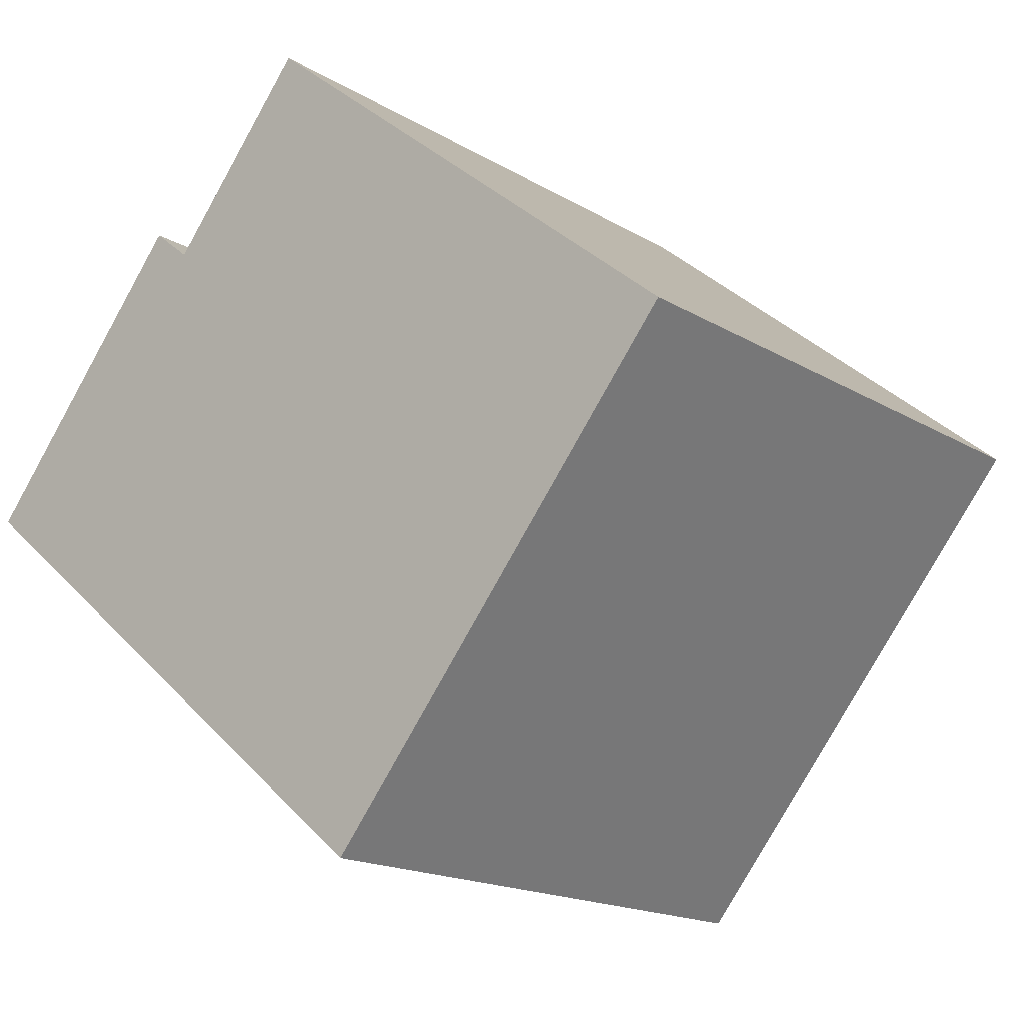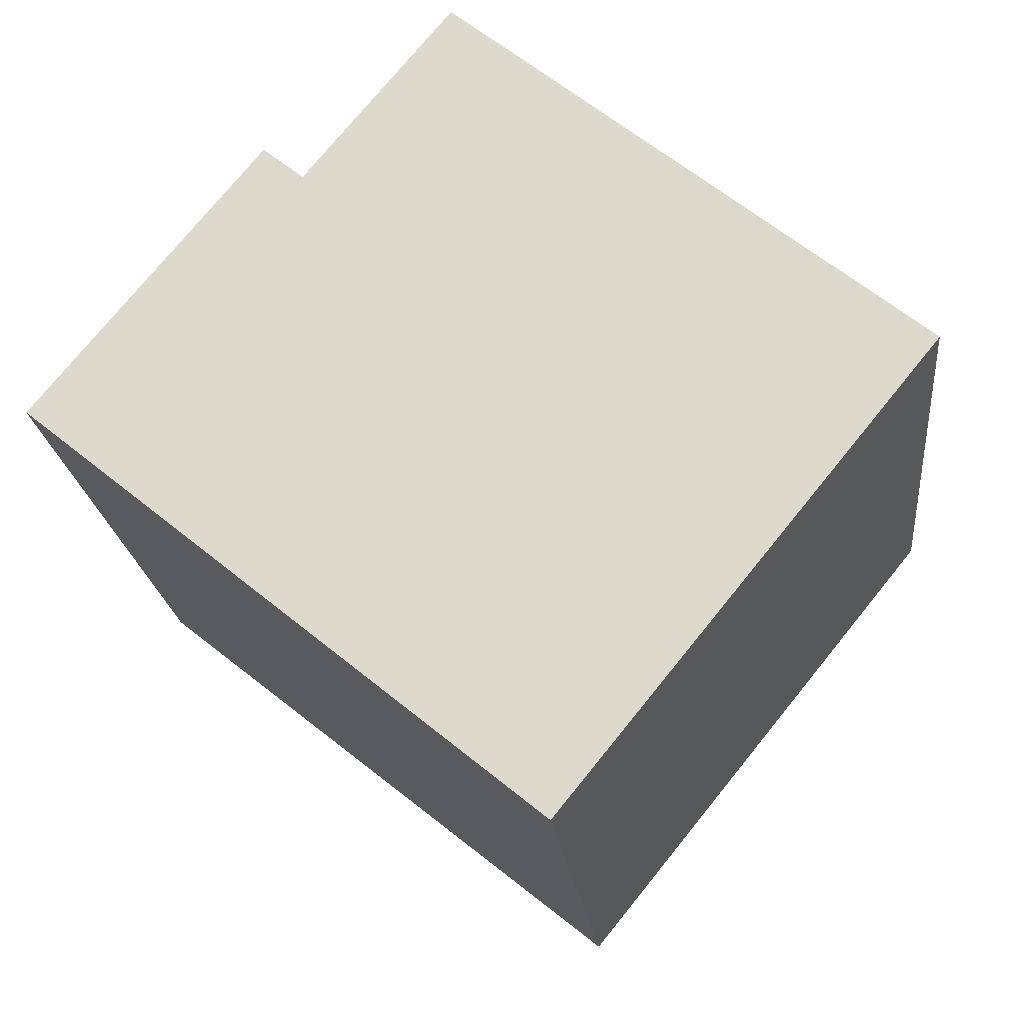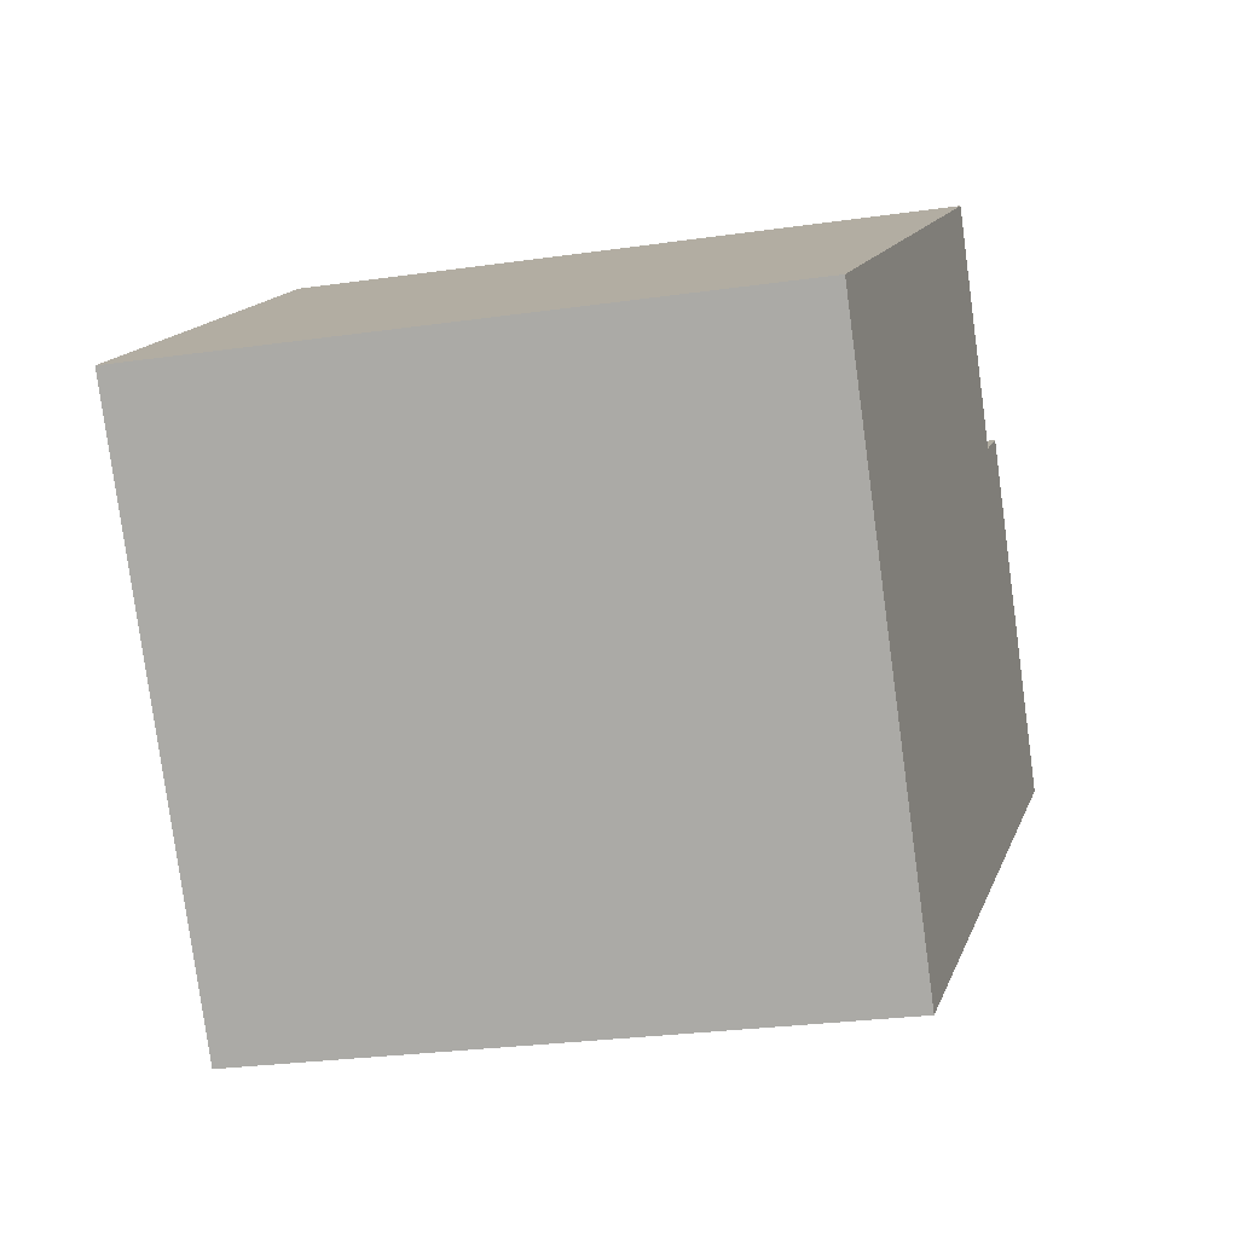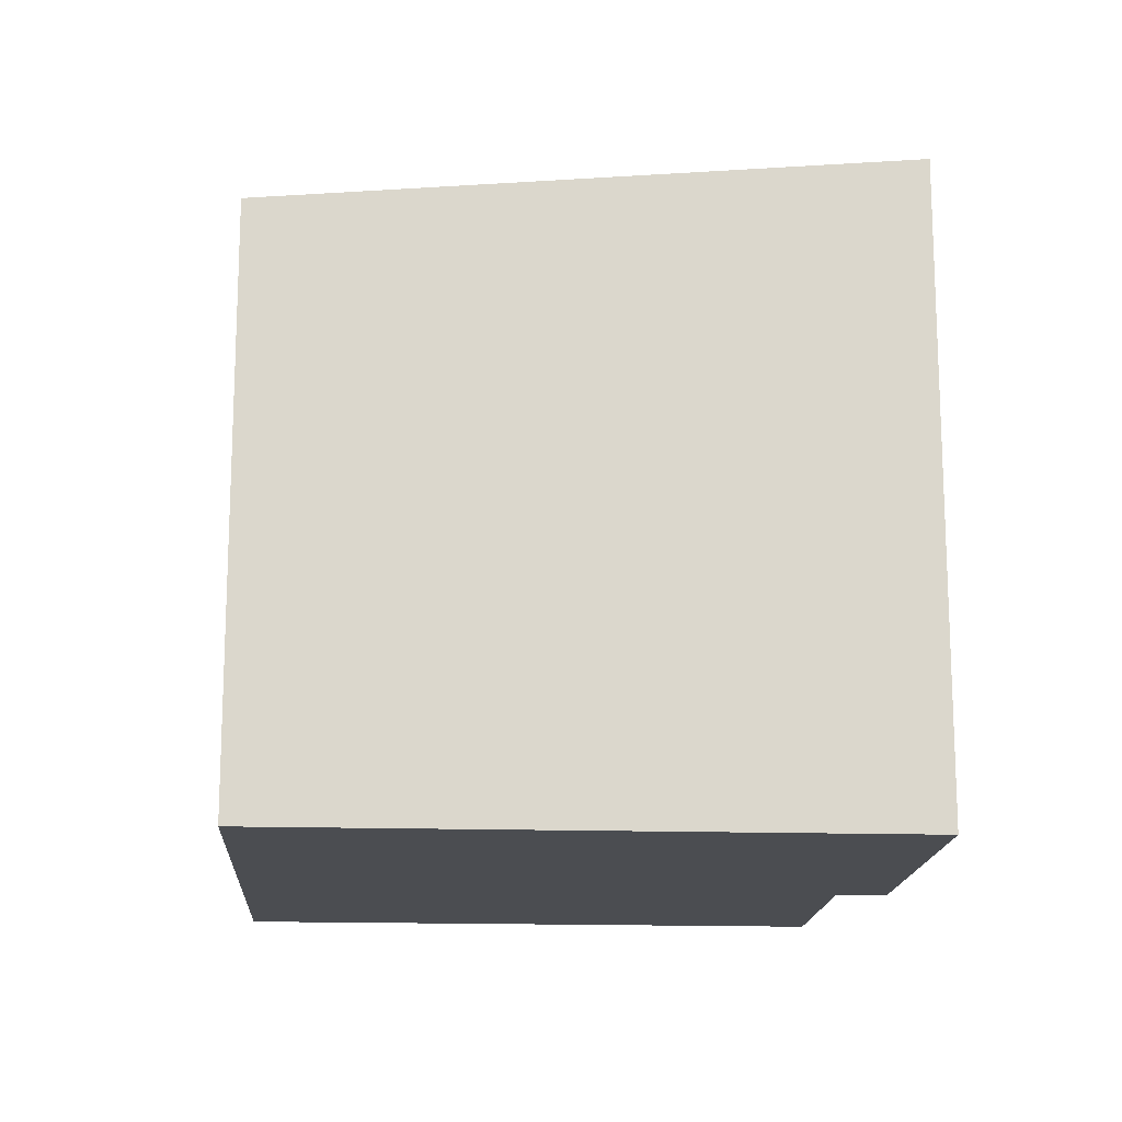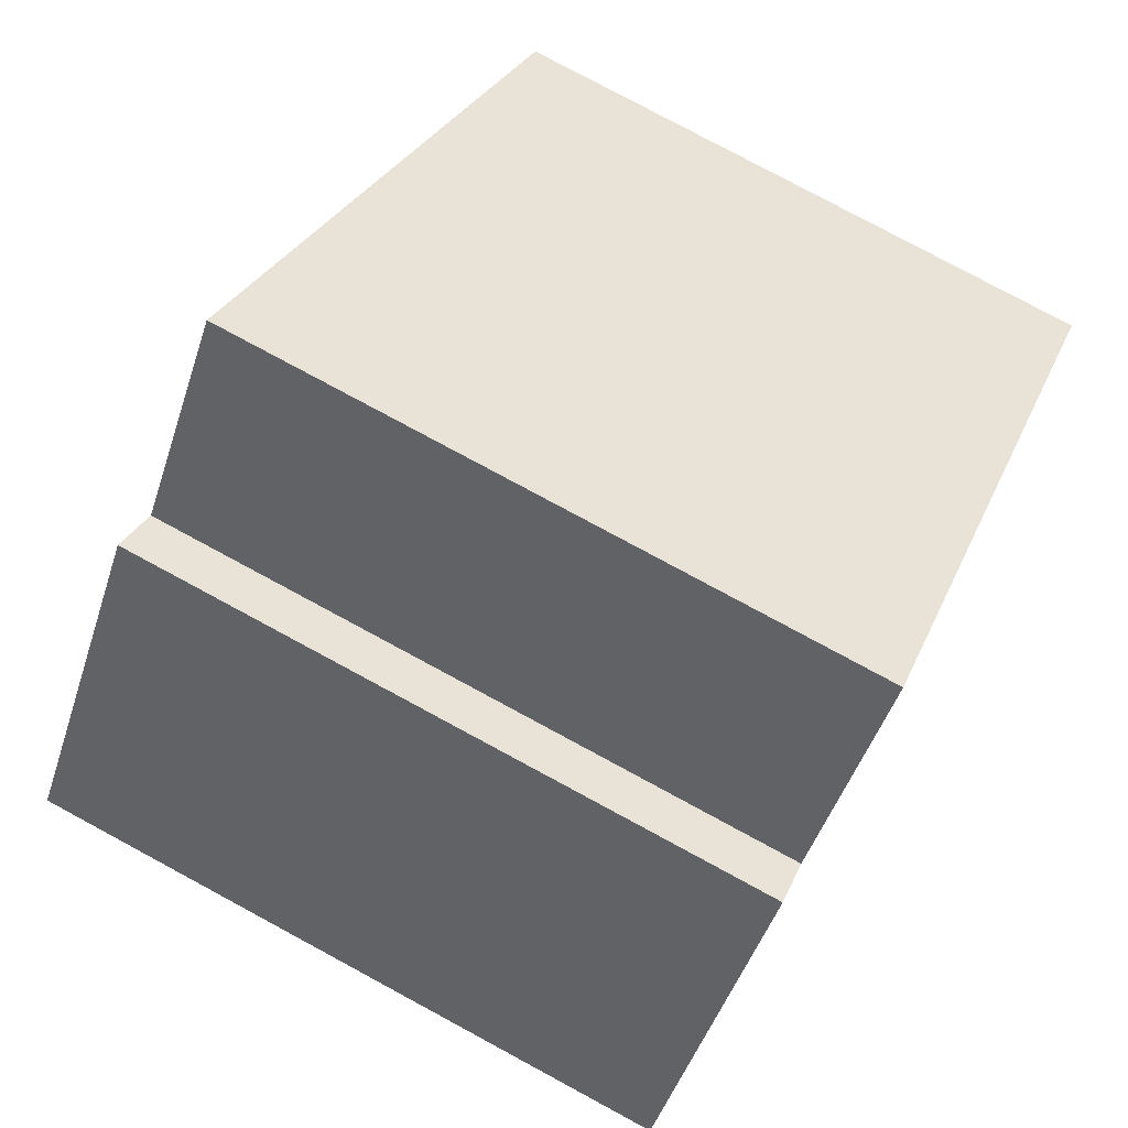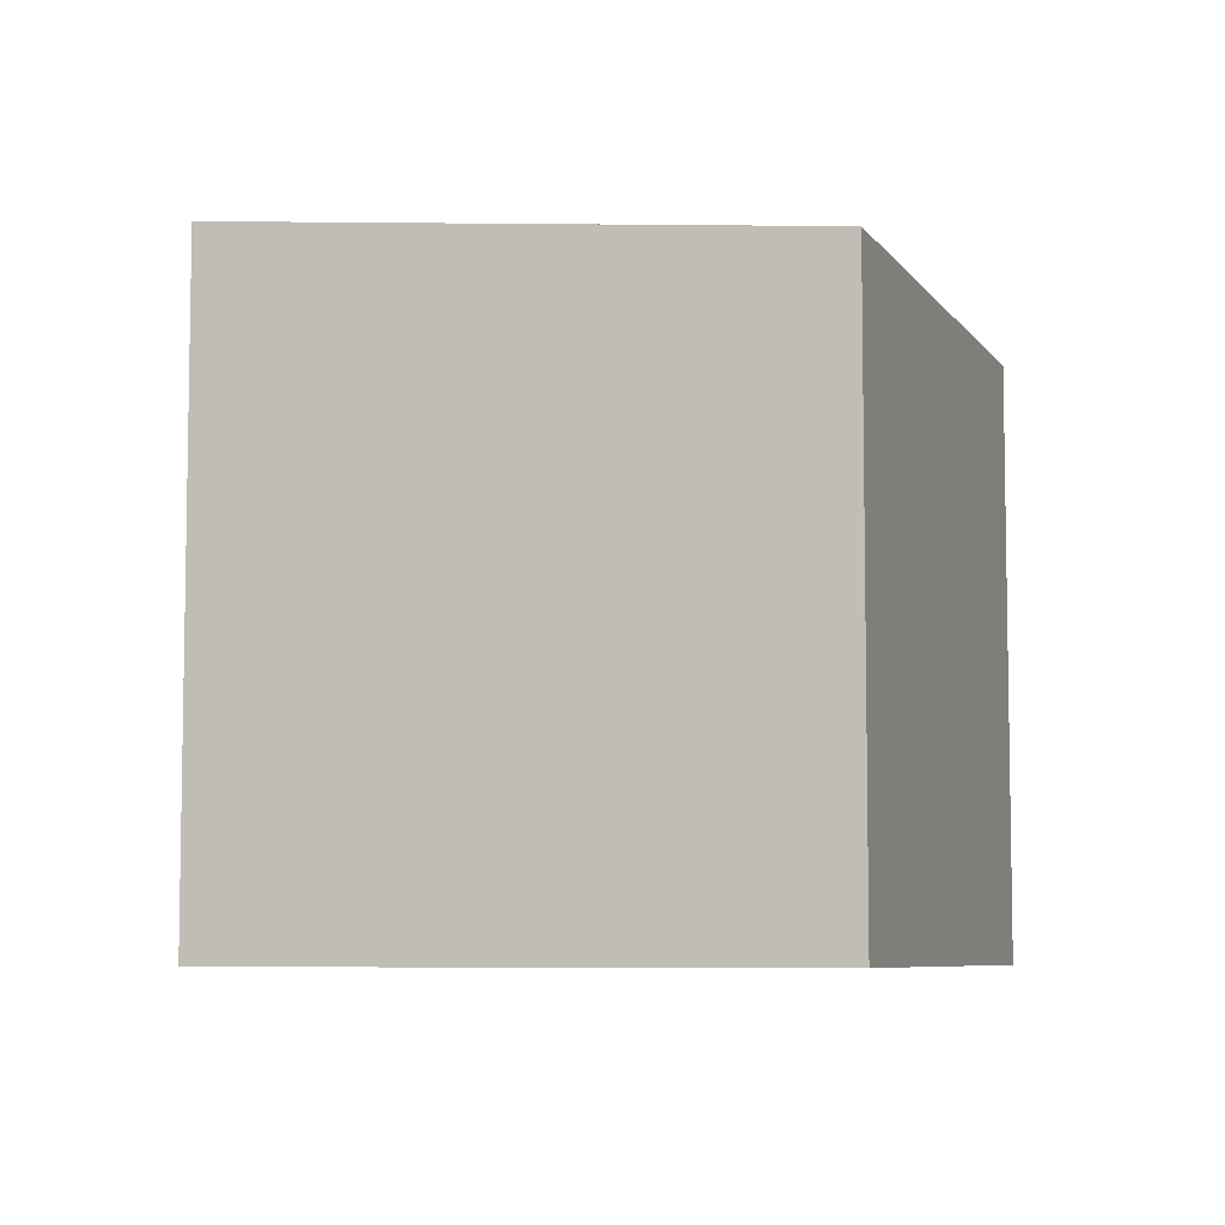
<metadata>
{"format":"obj","ext":"obj","renderer":"f3d","projection":"perspective","resolution":1024,"background":"white","views":[{"elev":-16.8,"azim":39.7,"up":"+Z"},{"elev":-20.7,"azim":6.0,"up":"+Z"},{"elev":-28.0,"azim":102.2,"up":"+Z"},{"elev":-16.0,"azim":-144.3,"up":"+Y"},{"elev":79.5,"azim":-61.7,"up":"+Z"},{"elev":-6.8,"azim":58.1,"up":"+Y"}]}
</metadata>
<code>
v  6.201 7.291 -5.085
v  5.022 7.959 5.155
v  10.72 7.291 0.467
v  3.226 7.96 2.957
v  0 8.017 4.909e-16
v  2.734 8.017 3.359
v  5.022 -3.157e-16 5.155
v  10.72 -2.86e-17 0.467
v  2.734 -2.057e-16 3.359
v  3.226 -1.811e-16 2.957
v  6.201 3.114e-16 -5.085
v  0 0 0
g defaultobject
f 1 2 3
f 2 1 4
f 4 1 5
f 4 5 6
f 7 3 2
f 3 7 8
f 9 4 6
f 4 9 10
f 8 1 3
f 1 8 11
f 1 12 5
f 12 1 11
f 12 6 5
f 6 12 9
f 10 2 4
f 2 10 7
f 7 11 8
f 11 7 10
f 11 10 9
f 11 9 12

</code>
